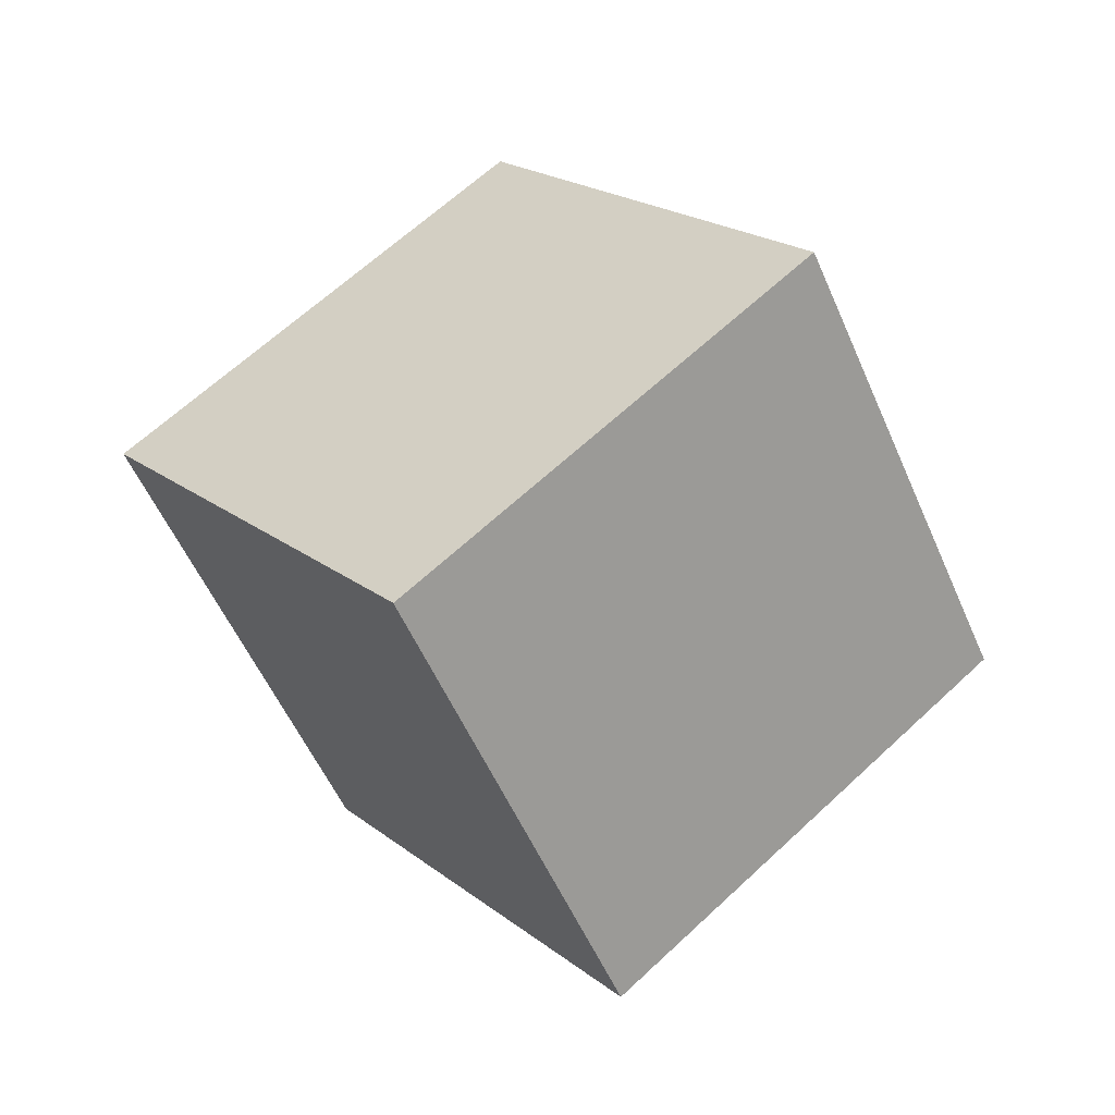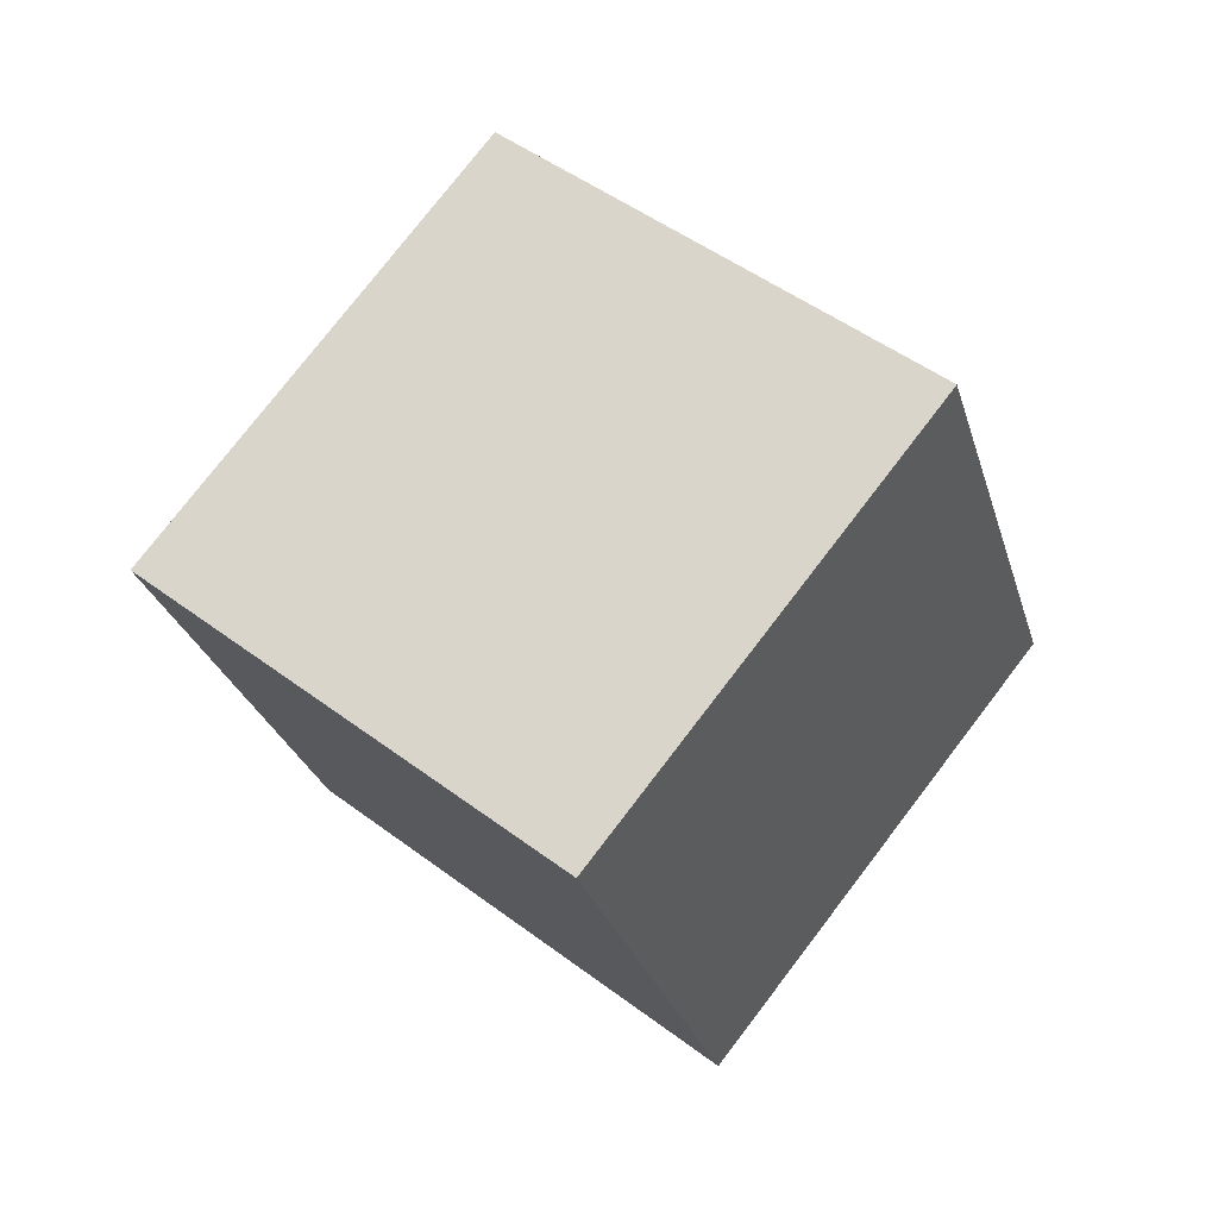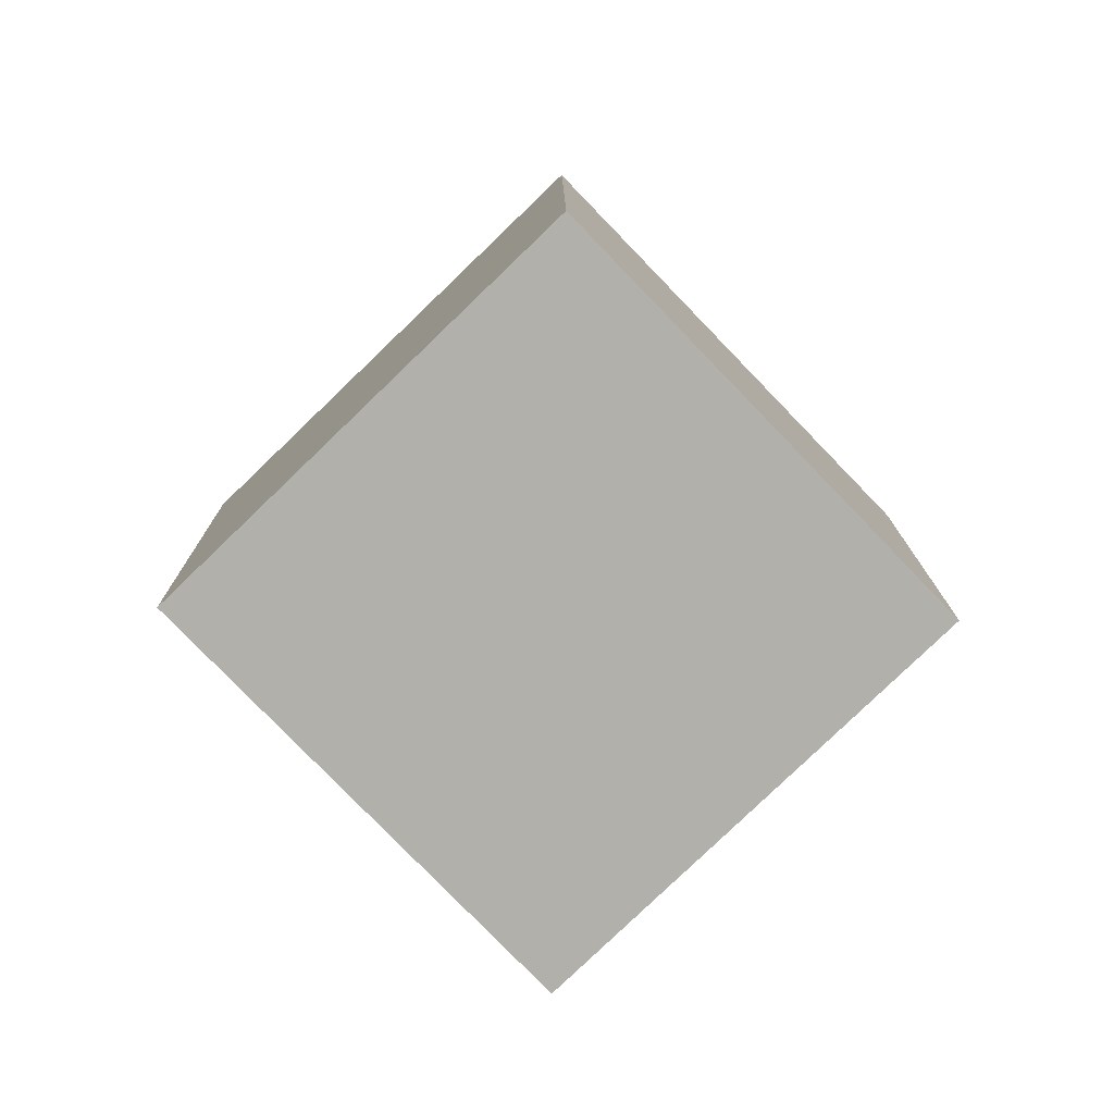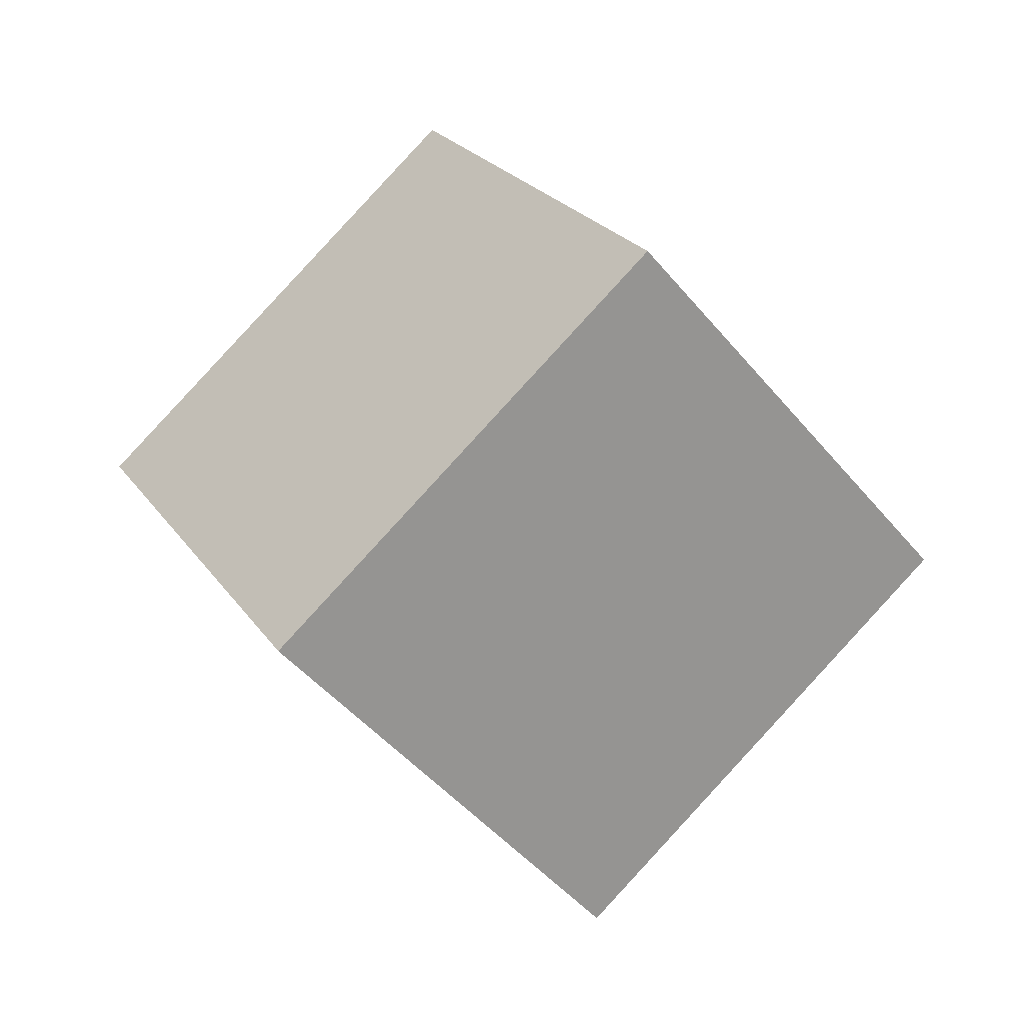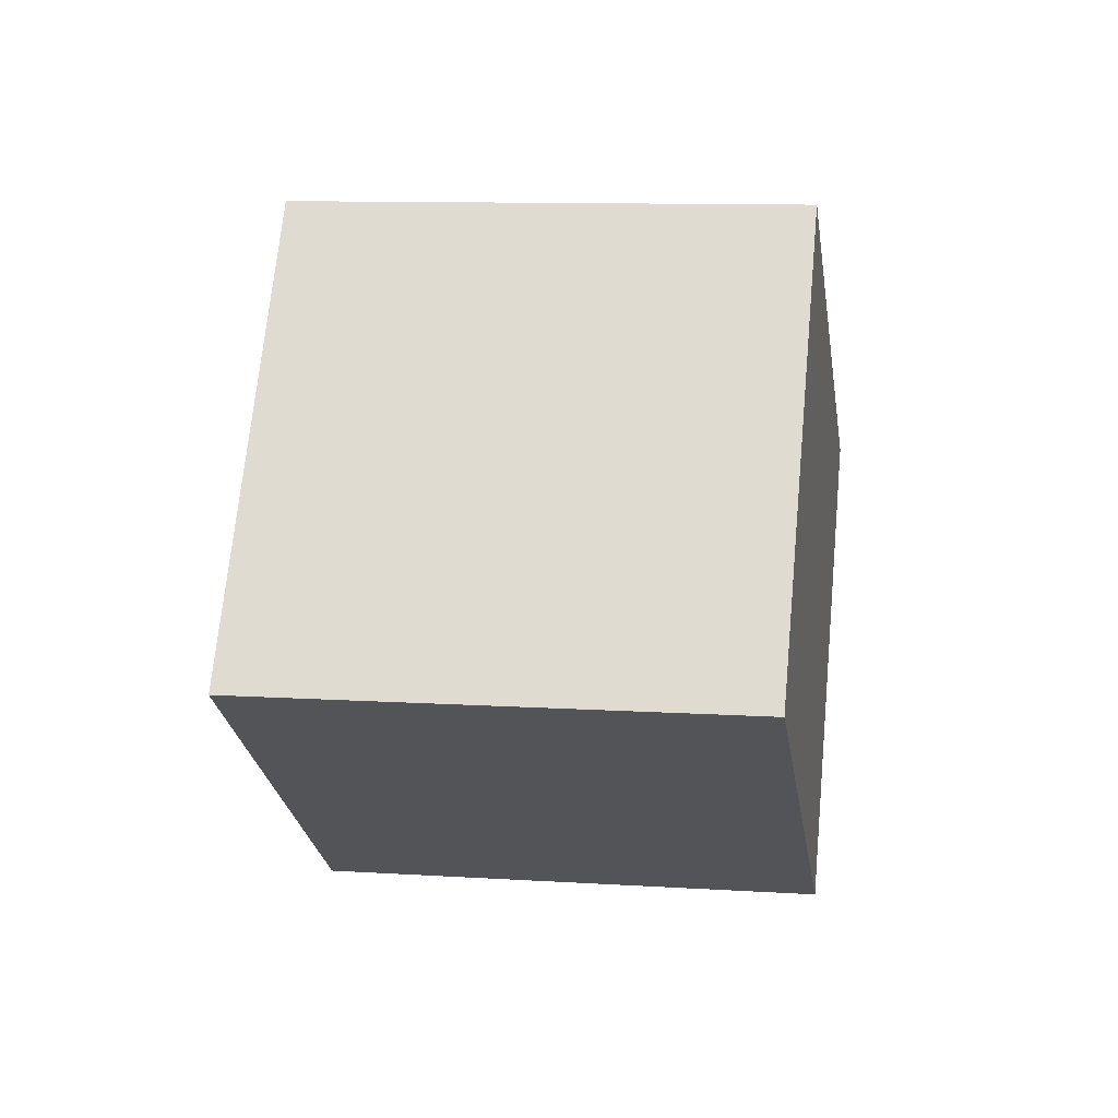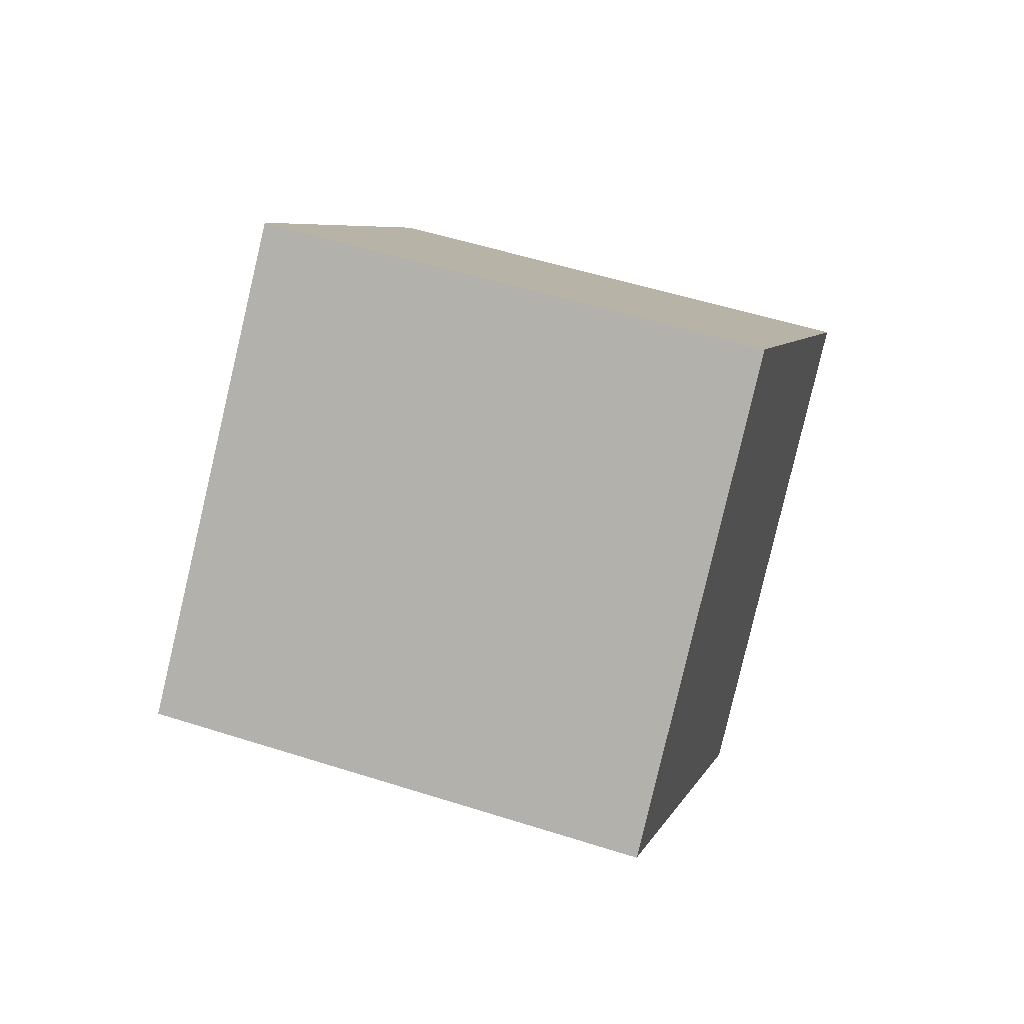
<metadata>
{"format":"obj","ext":"obj","renderer":"f3d","projection":"perspective","resolution":1024,"background":"white","views":[{"elev":-50.4,"azim":177.9,"up":"+Z"},{"elev":-28.8,"azim":-10.5,"up":"+Z"},{"elev":-53.3,"azim":-97.3,"up":"+Y"},{"elev":-68.4,"azim":170.7,"up":"+Y"},{"elev":26.7,"azim":74.2,"up":"+Z"},{"elev":-62.8,"azim":-62.2,"up":"+Y"}]}
</metadata>
<code>
v -5.403 -9.975 6.504
v -1.187 -0.9201 6.982
v -11 -6.961 -1.213
v -6.788 2.095 -0.7352
v 1.729 -12.96 0.1615
v 5.944 -3.906 0.6396
v -3.872 -9.946 -7.555
v 0.3443 -0.891 -7.077
f 2 4 1
f 5 2 1
f 1 4 3
f 3 5 1
f 2 8 4
f 6 2 5
f 6 8 2
f 4 8 3
f 7 5 3
f 3 8 7
f 7 6 5
f 8 6 7

</code>
